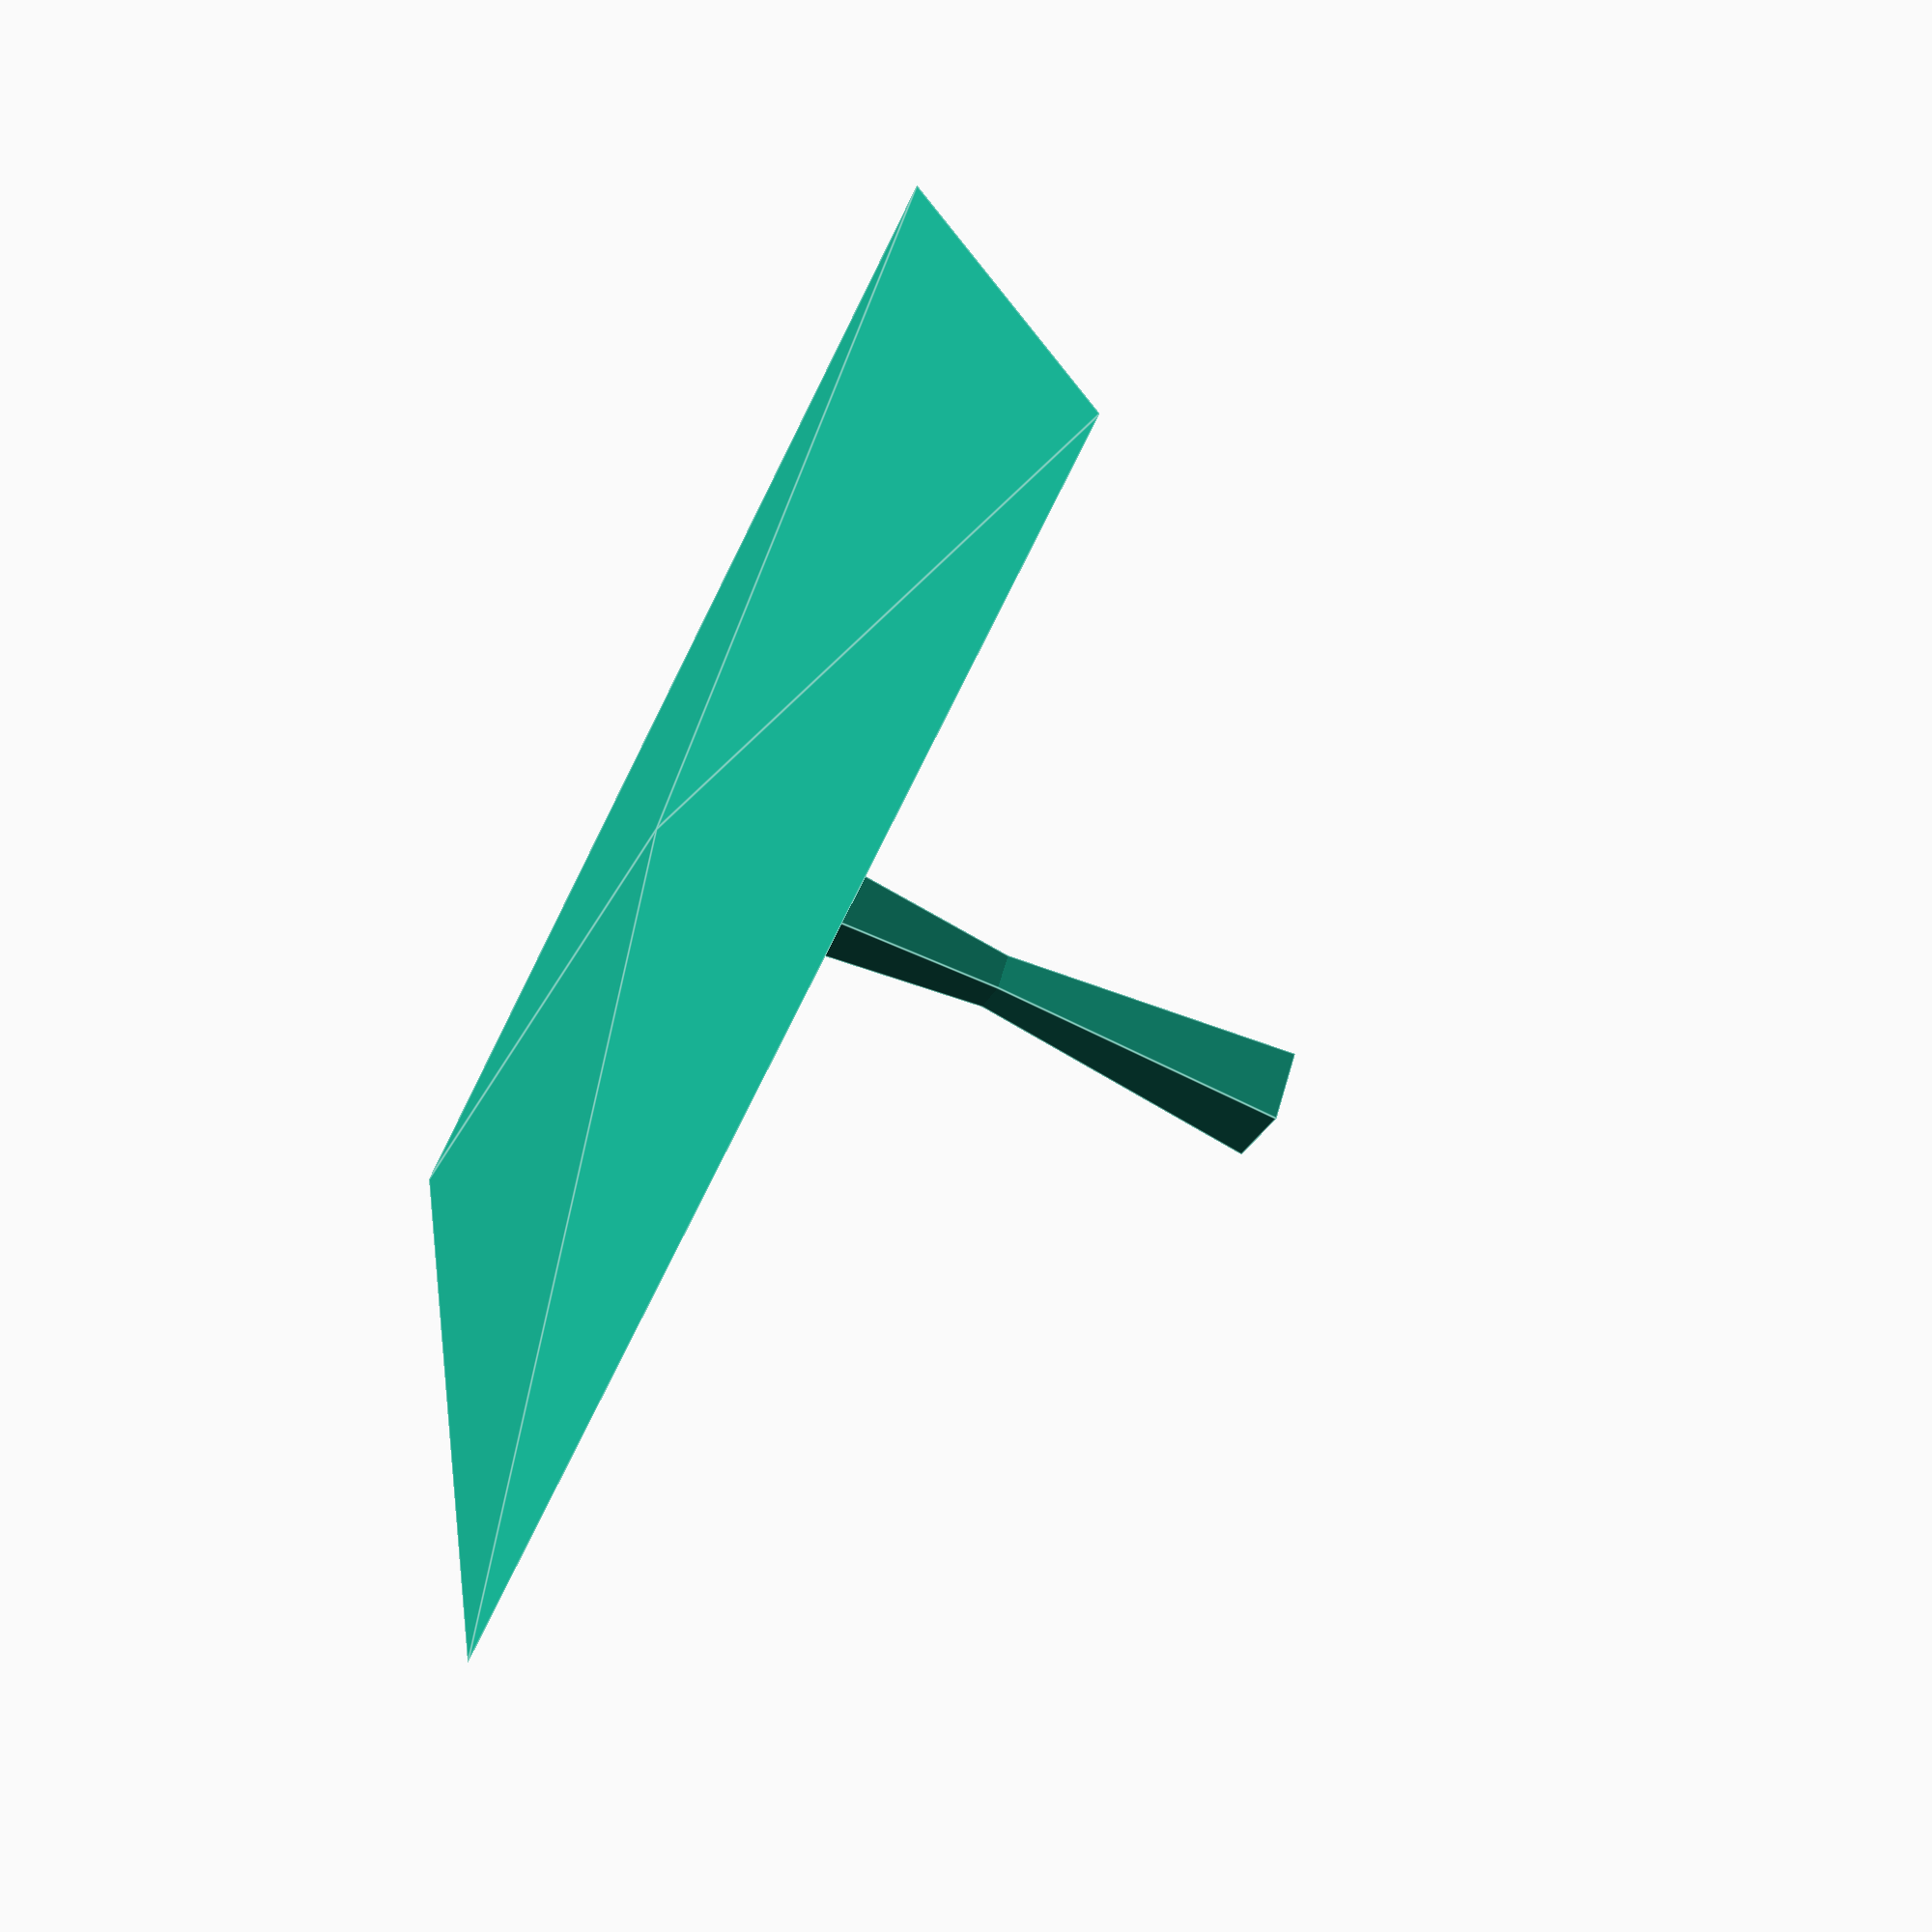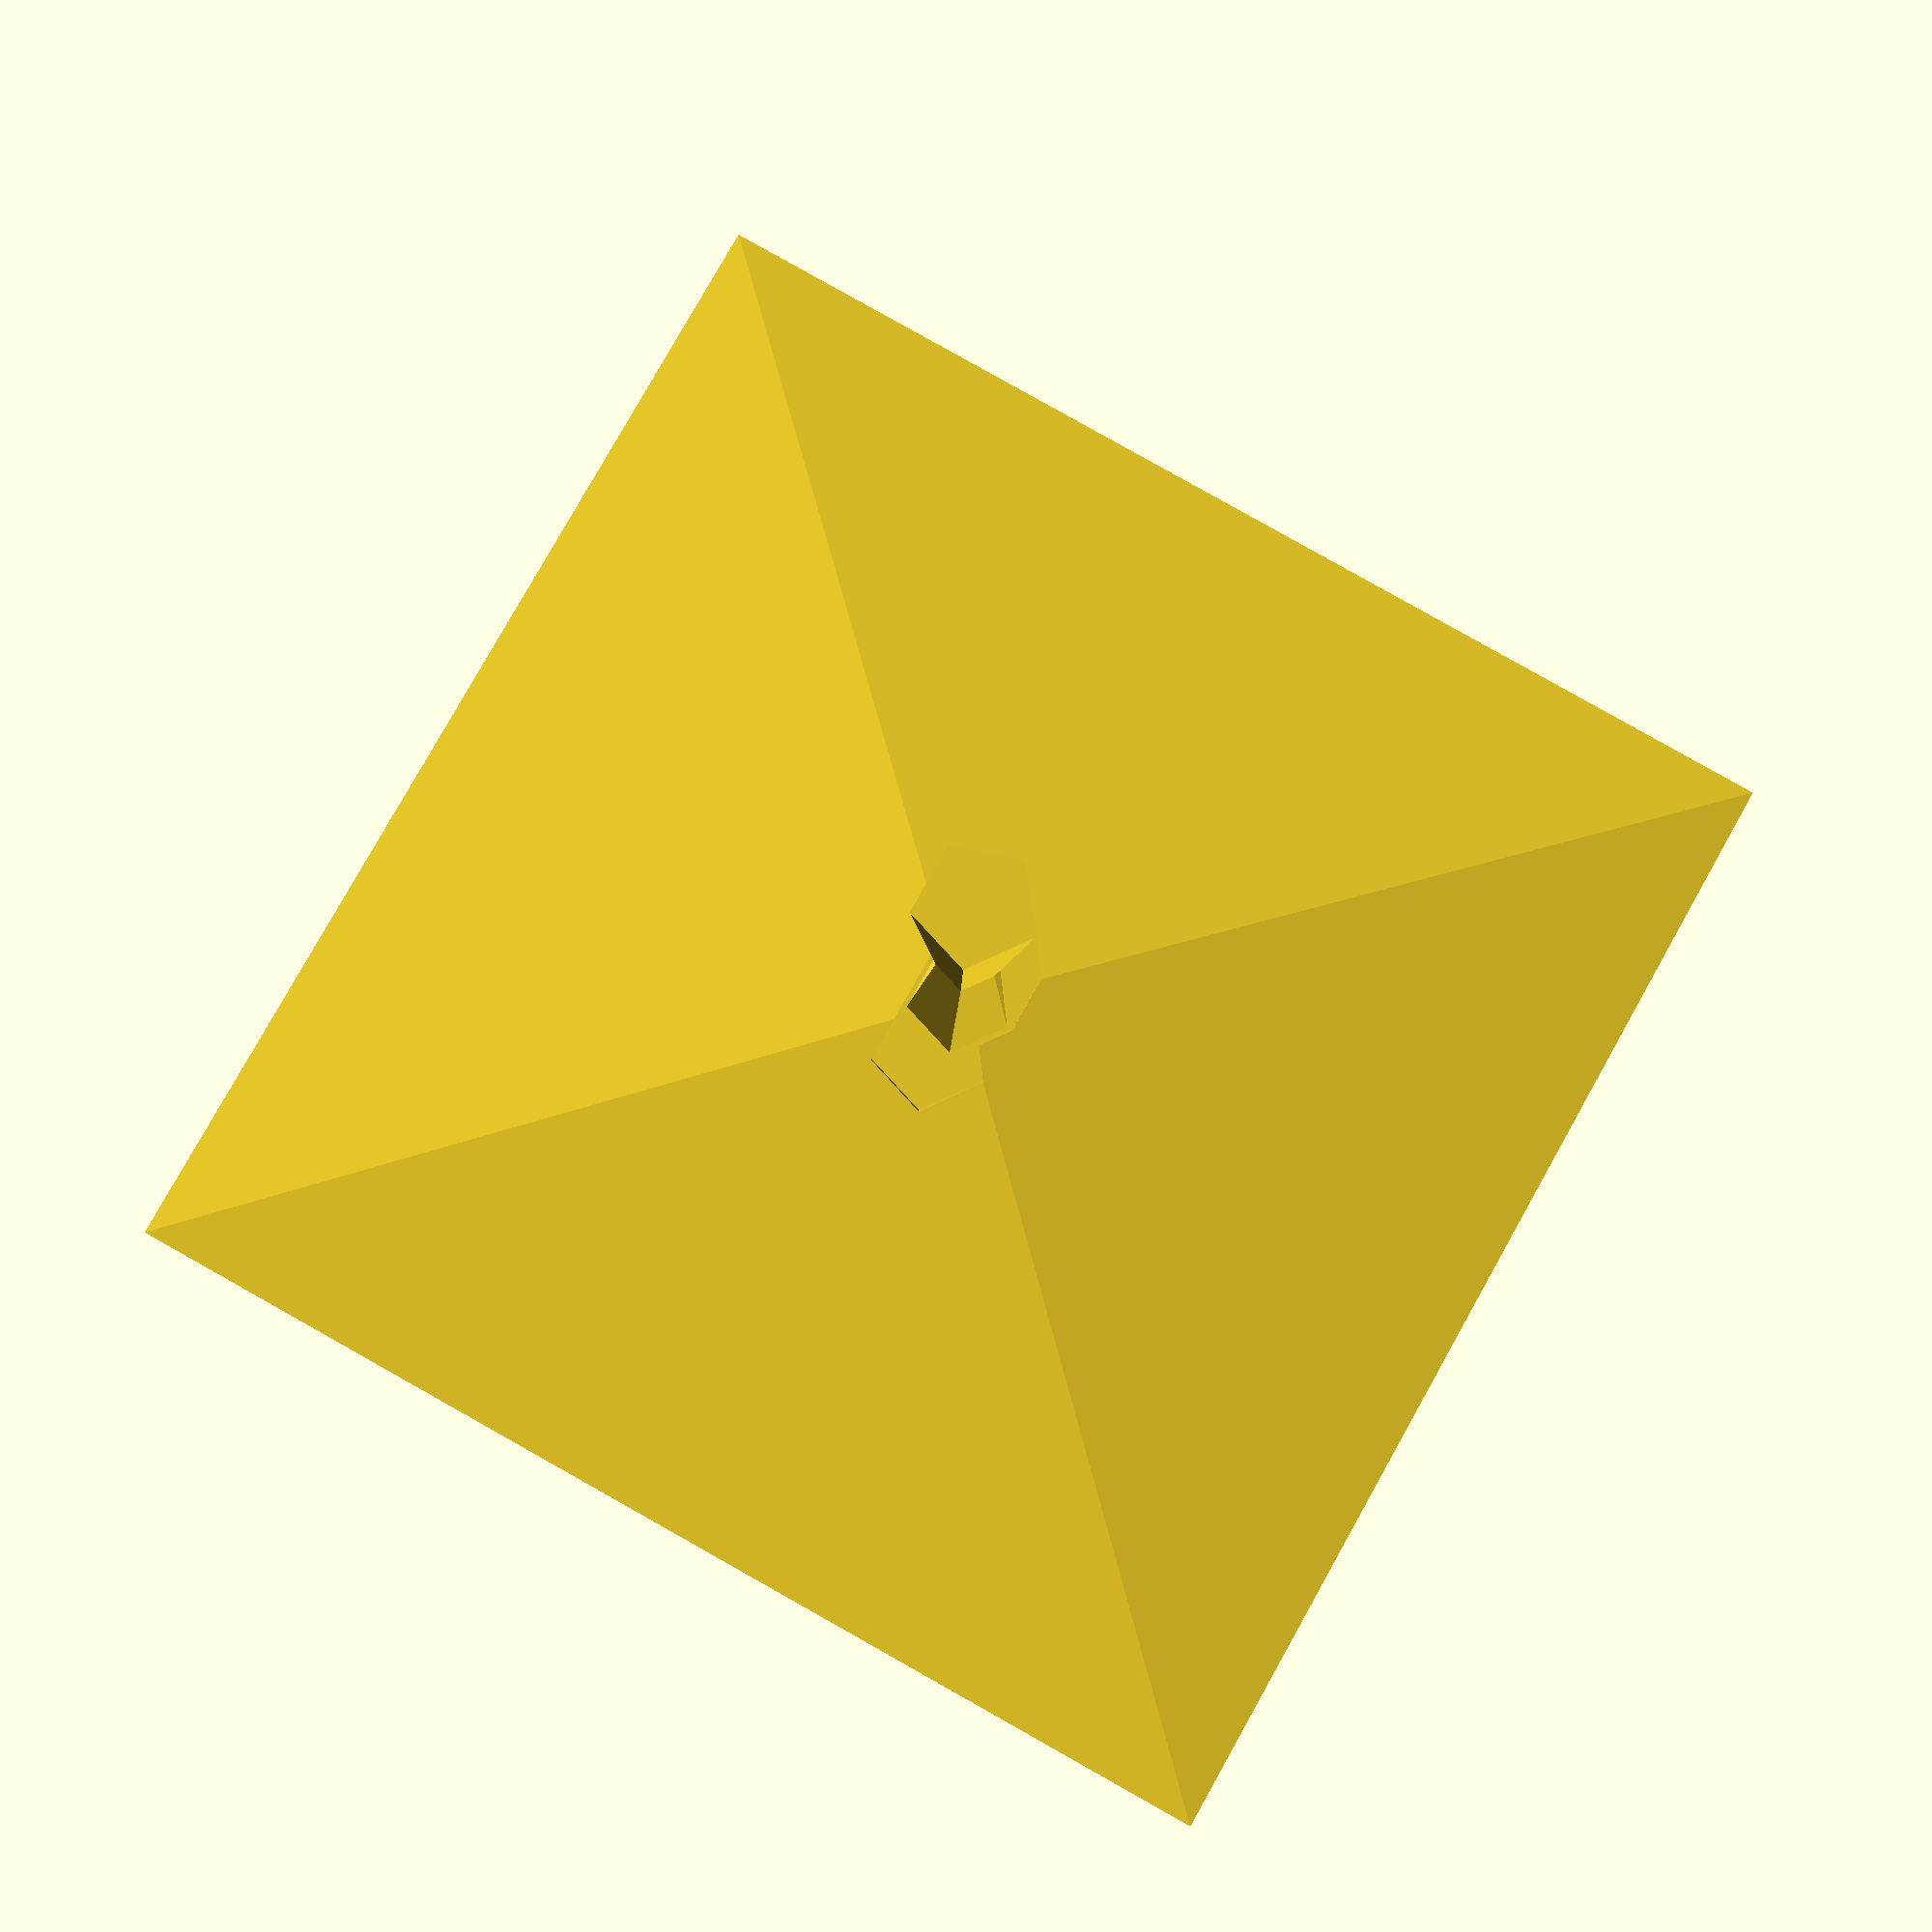
<openscad>
inf = 1/0;
nan = inf / inf;
tests= [1,0,-1,-inf,nan,inf];
echo("Primitives");
for(i=tests){
    echo(str("i=",i));
    cube([1,i,1]);
    sphere(i);
    cylinder(h=i);
    cylinder(r=i);
    square(i);
    square([1,i]);
    square([i,1]);
    circle(i);
    polyhedron(
      points=[ [10,10,0],[10,-10,0],[-10,-10,0],[-10,10,0], // the four points at base
               [0,0,i]  ],                                 // the apex point 
      faces=[ [0,1,4],[1,2,4],[2,3,4],[3,0,4],              // each triangle side
                  [1,0,3],[2,1,3] ]                         // two triangles for square base
     );
}
echo("Transformations");
for(i=tests){
    echo(str("i=",i));
    scale(i)
    sphere();
    rotate(i);
    cube();
    translate([0,i,0])
    cylinder();
}
echo("Those are okay");
cylinder(r1=1,r2=0,h=10);
cylinder(r1=0,r2=1,h=10);
</openscad>
<views>
elev=57.4 azim=106.5 roll=242.3 proj=p view=edges
elev=9.5 azim=29.3 roll=358.4 proj=p view=wireframe
</views>
